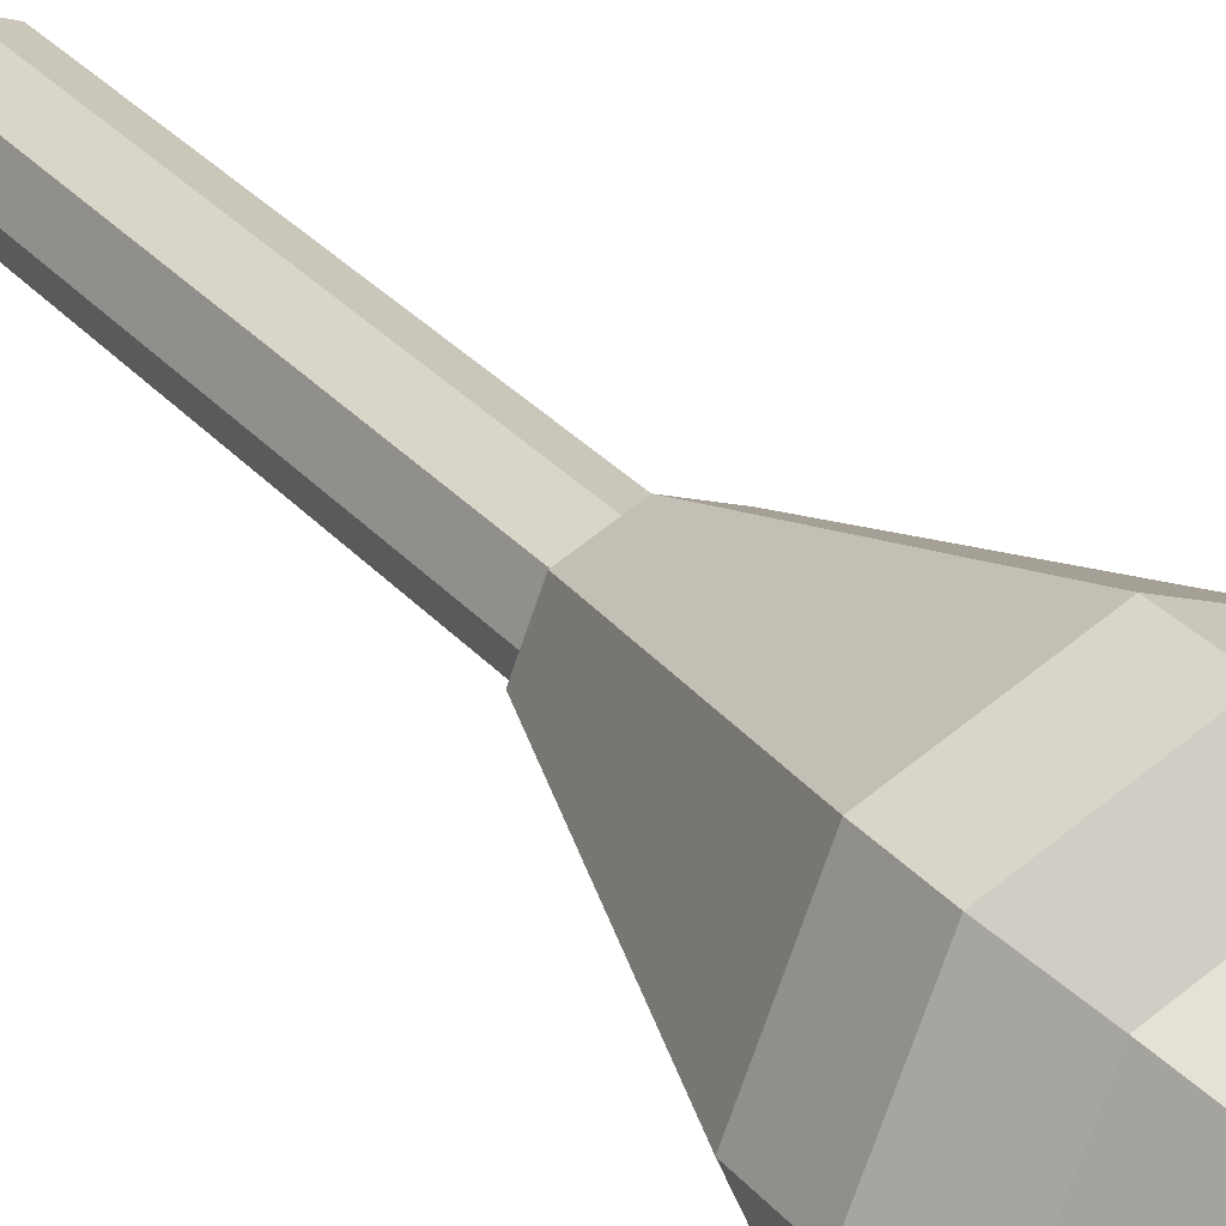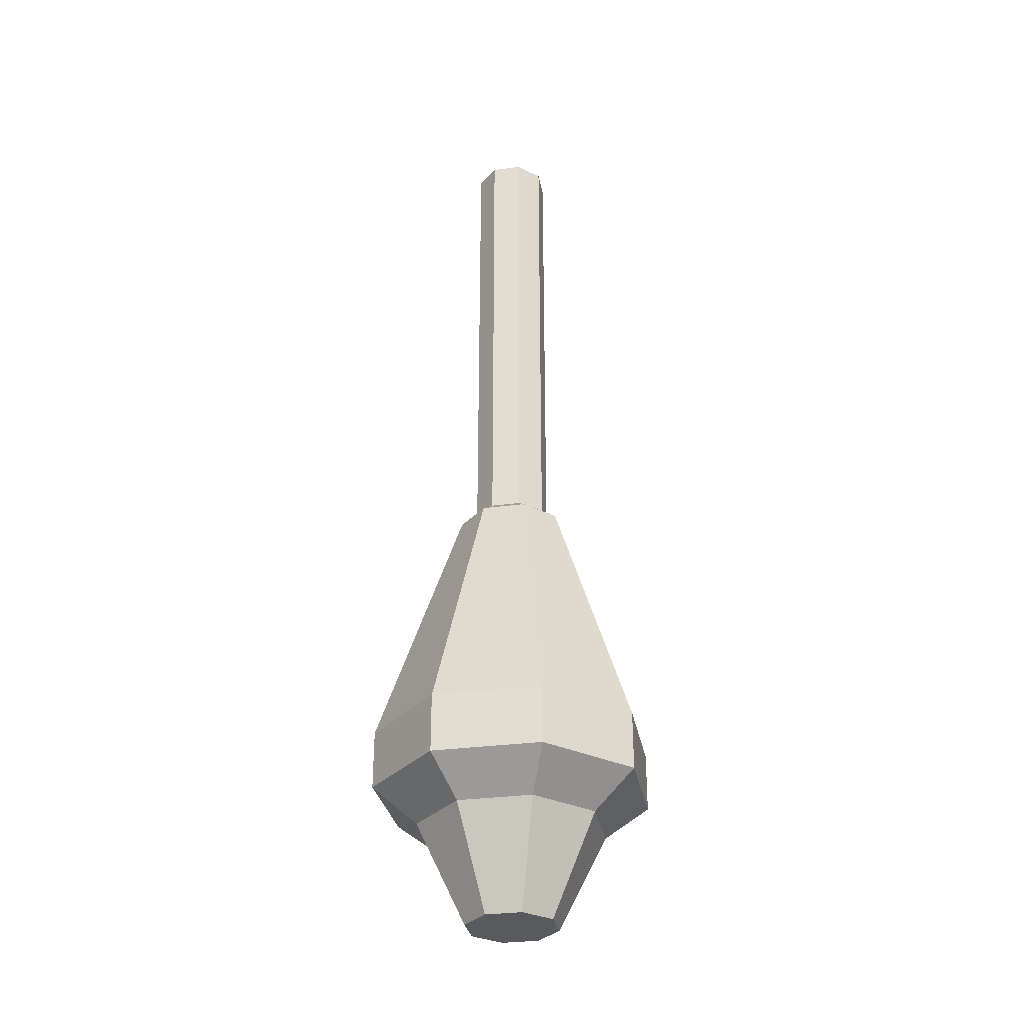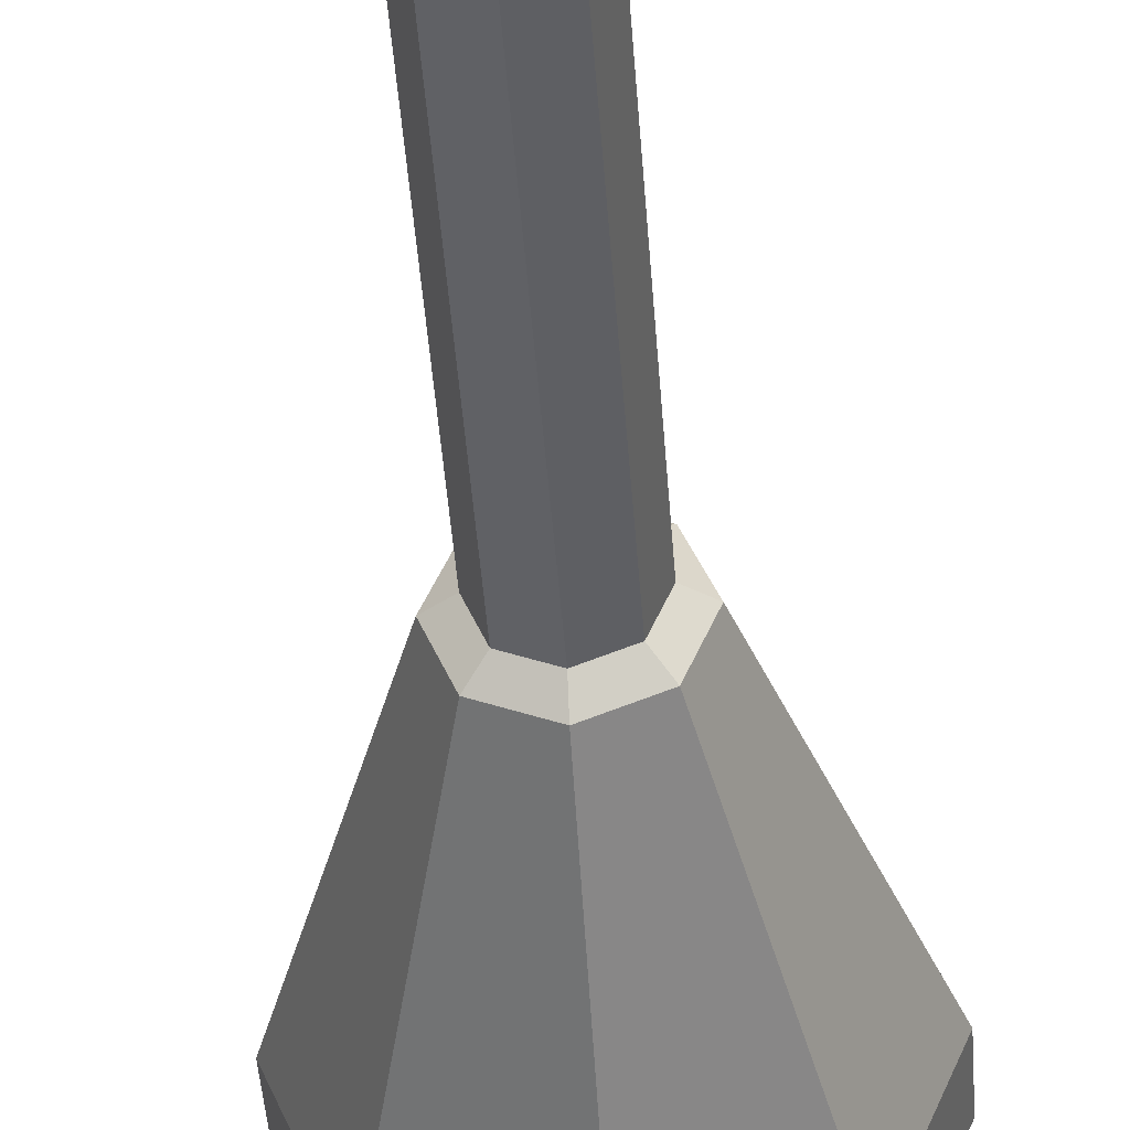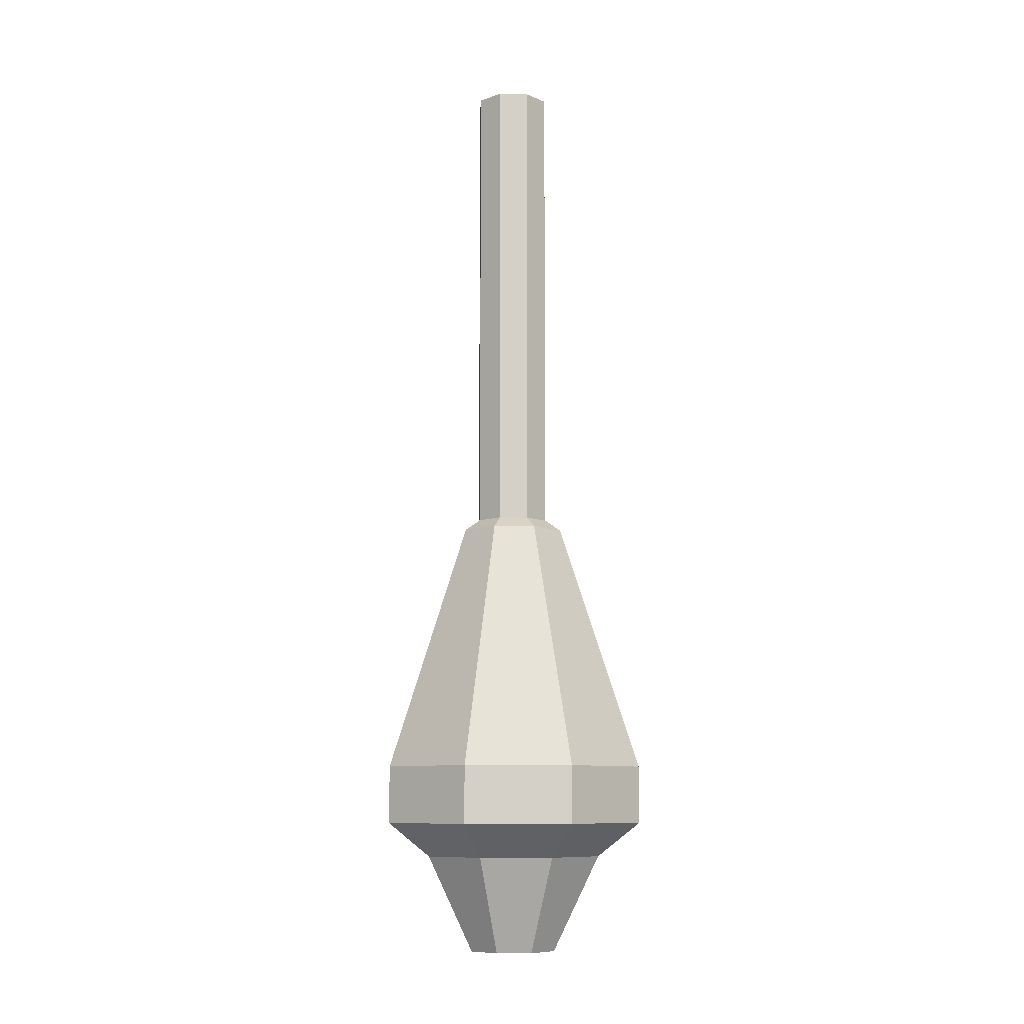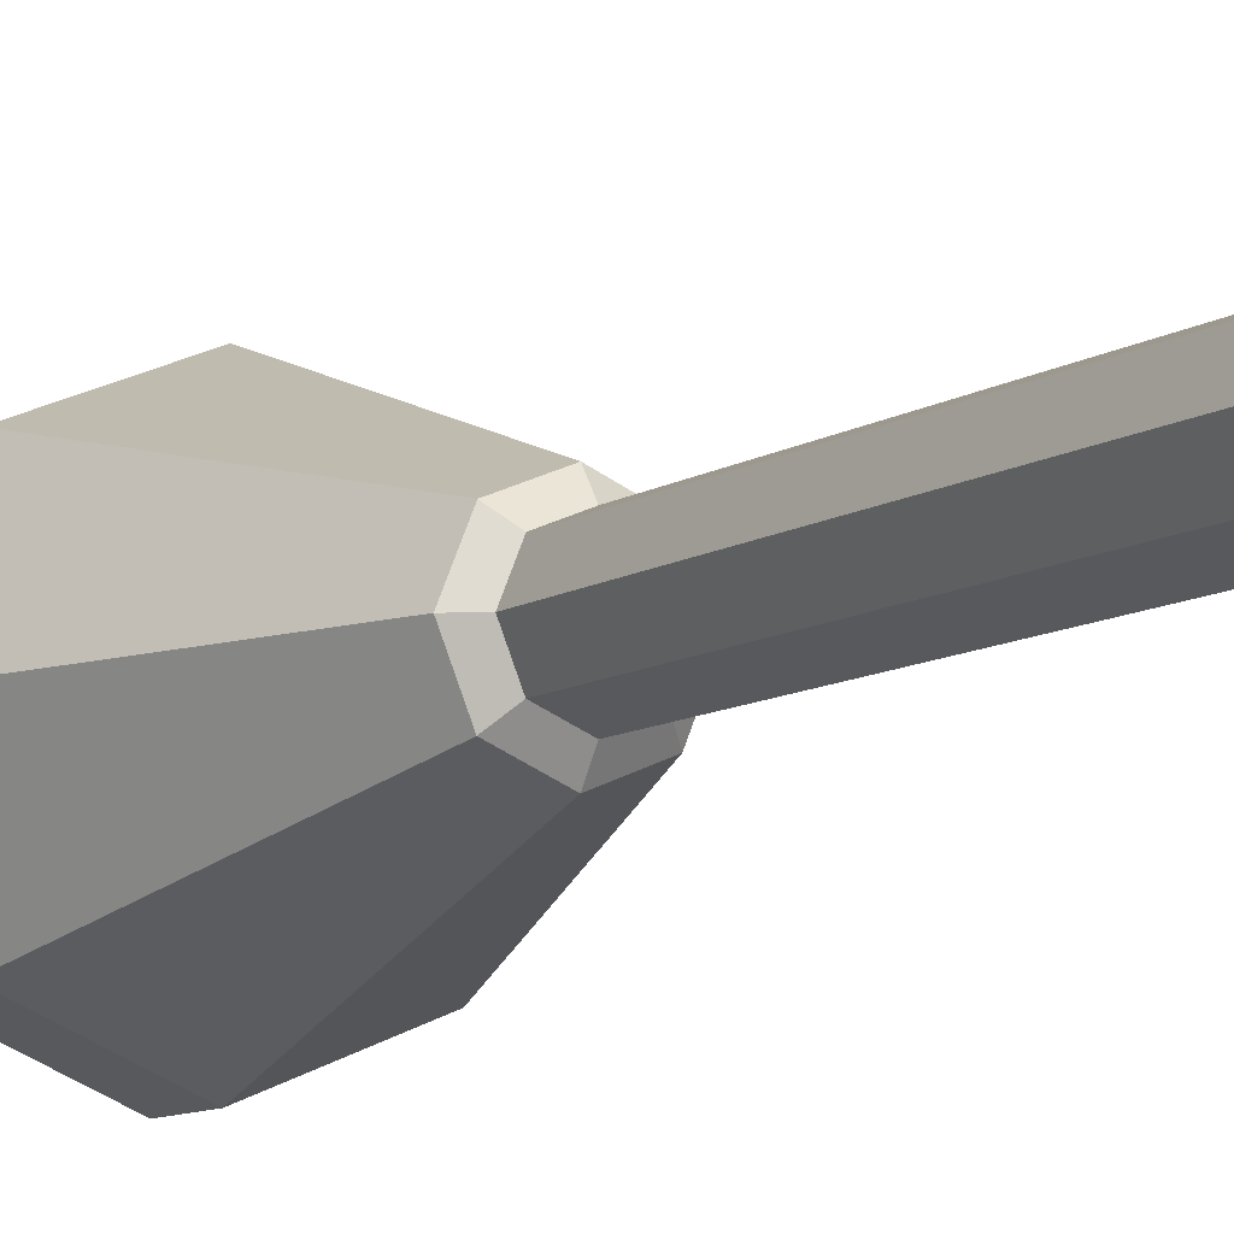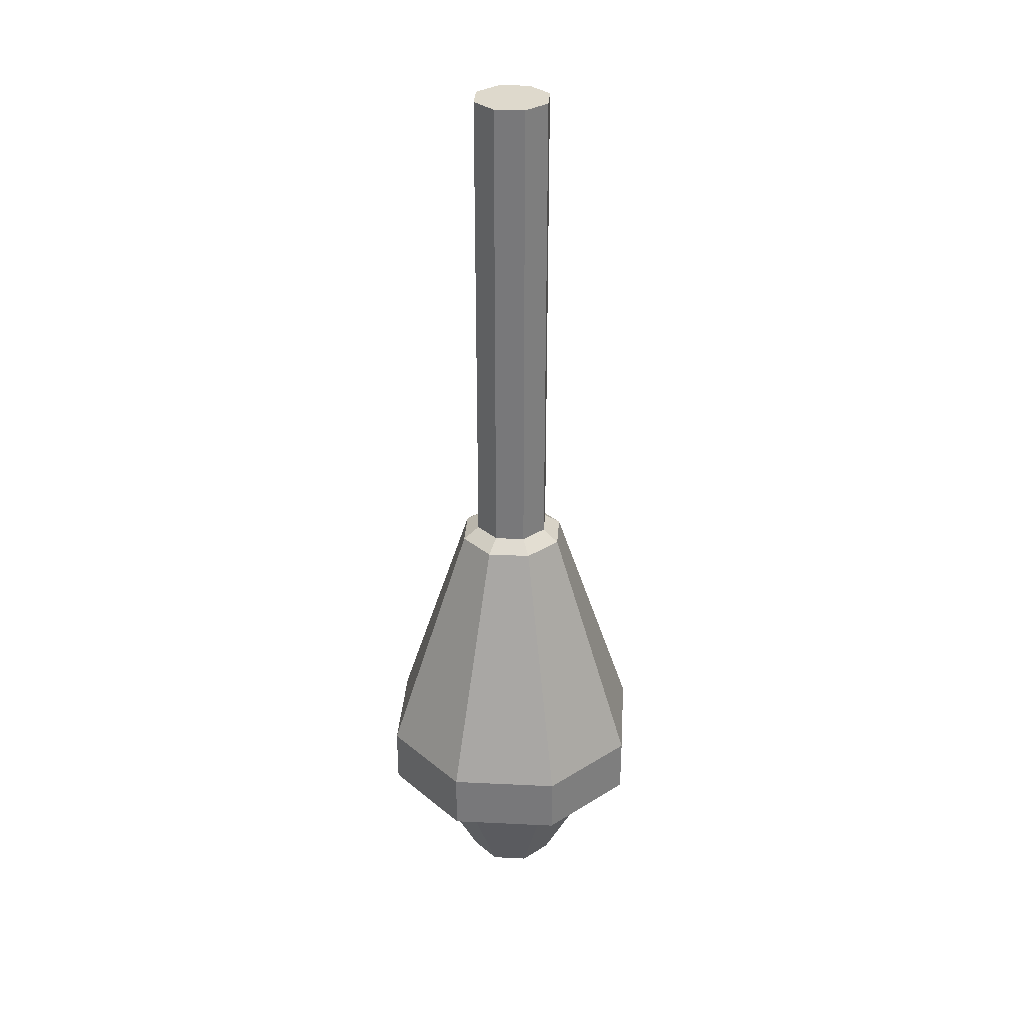
<metadata>
{"format":"obj","ext":"obj","renderer":"f3d","projection":"perspective","resolution":1024,"background":"white","views":[{"elev":29.7,"azim":147.8,"up":"+Y"},{"elev":-31.4,"azim":-146.8,"up":"+Z"},{"elev":-42.6,"azim":3.9,"up":"+Y"},{"elev":-9.2,"azim":-115.3,"up":"+Z"},{"elev":-9.2,"azim":-30.8,"up":"+Y"},{"elev":31.9,"azim":26.4,"up":"+Z"}]}
</metadata>
<code>
o anim.001
v 0 -0.1121 -0.02345
v 0.07924 -0.07925 -0.02345
v 0.1121 -7e-06 -0.02345
v 0.07924 0.07923 -0.02345
v 0 0.1121 -0.02345
v -0.07924 0.07923 -0.02345
v -0.1121 -7e-06 -0.02345
v -0.07924 -0.07925 -0.02345
v -0 -0.2854 -0.5394
v 0.2018 -0.2018 -0.5394
v 0.2854 -7e-06 -0.5394
v 0.2018 0.2018 -0.5394
v -0 0.2854 -0.5394
v -0.2018 0.2018 -0.5394
v -0.2854 -7e-06 -0.5394
v -0.2018 -0.2018 -0.5394
v 0 -0.2854 -0.6571
v 0.2018 -0.2018 -0.6571
v 0.2854 -7e-06 -0.6571
v 0.2018 0.2018 -0.6571
v 0 0.2854 -0.6571
v -0.2018 0.2018 -0.6571
v -0.2854 -7e-06 -0.6571
v -0.2018 -0.2018 -0.6571
v 0 -0.1943 -0.7272
v 0.1374 -0.1374 -0.7272
v 0.1943 -7e-06 -0.7272
v 0.1374 0.1374 -0.7272
v 0 0.1943 -0.7272
v -0.1374 0.1374 -0.7272
v -0.1943 -7e-06 -0.7272
v -0.1374 -0.1374 -0.7272
v 0 -0.09461 -0.9263
v 0.06689 -0.0669 -0.9263
v 0.0946 -8e-06 -0.9263
v 0.06689 0.06689 -0.9263
v 0 0.09459 -0.9263
v -0.06689 0.06689 -0.9263
v -0.0946 -8e-06 -0.9263
v -0.06689 -0.0669 -0.9263
v 0 -0.07858 -5e-06
v 0.05556 -0.05557 -5e-06
v 0.07858 -7e-06 -5e-06
v 0.05556 0.05556 -5e-06
v 0 0.07857 -5e-06
v -0.05556 0.05556 -5e-06
v -0.07858 -7e-06 -5e-06
v -0.05556 -0.05557 -5e-06
v 1e-06 -0.07858 0.9741
v 0.05556 -0.05557 0.9741
v 0.07858 -7e-06 0.9741
v 0.05556 0.05556 0.9741
v 1e-06 0.07857 0.9741
v -0.05556 0.05556 0.9741
v -0.07858 -7e-06 0.9741
v -0.05556 -0.05557 0.9741
f 2 3 43 42
f 14 13 21 22
f 3 2 10 11
f 8 7 15 16
f 6 5 13 14
f 4 3 11 12
f 2 1 9 10
f 1 8 16 9
f 7 6 14 15
f 5 4 12 13
f 24 23 31 32
f 12 11 19 20
f 10 9 17 18
f 9 16 24 17
f 15 14 22 23
f 13 12 20 21
f 11 10 18 19
f 16 15 23 24
f 31 30 38 39
f 22 21 29 30
f 20 19 27 28
f 18 17 25 26
f 17 24 32 25
f 23 22 30 31
f 21 20 28 29
f 19 18 26 27
f 34 33 40 39 38 37 36 35
f 29 28 36 37
f 27 26 34 35
f 32 31 39 40
f 30 29 37 38
f 28 27 35 36
f 26 25 33 34
f 25 32 40 33
f 47 48 56 55
f 7 8 48 47
f 5 6 46 45
f 3 4 44 43
f 1 2 42 41
f 8 1 41 48
f 6 7 47 46
f 4 5 45 44
f 50 51 52 53 54 55 56 49
f 45 46 54 53
f 43 44 52 51
f 41 42 50 49
f 48 41 49 56
f 46 47 55 54
f 44 45 53 52
f 42 43 51 50

</code>
